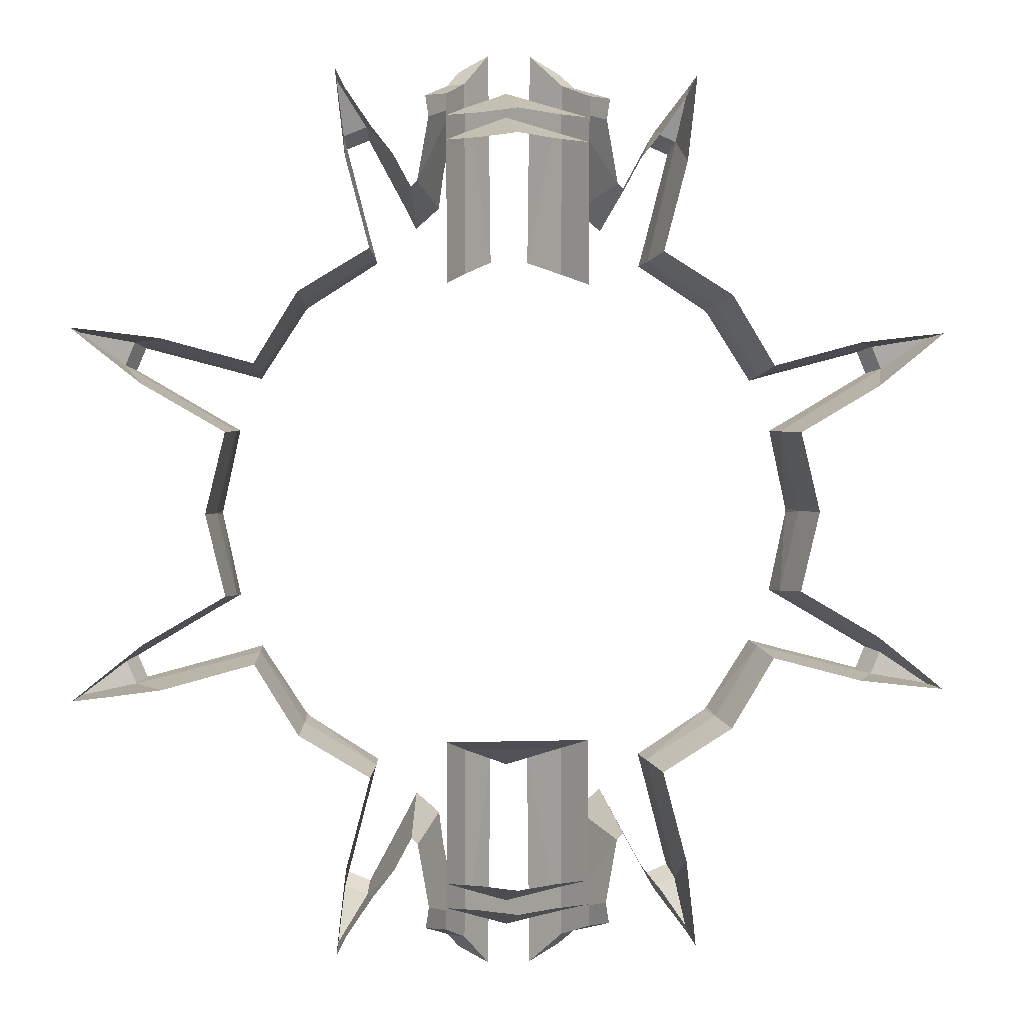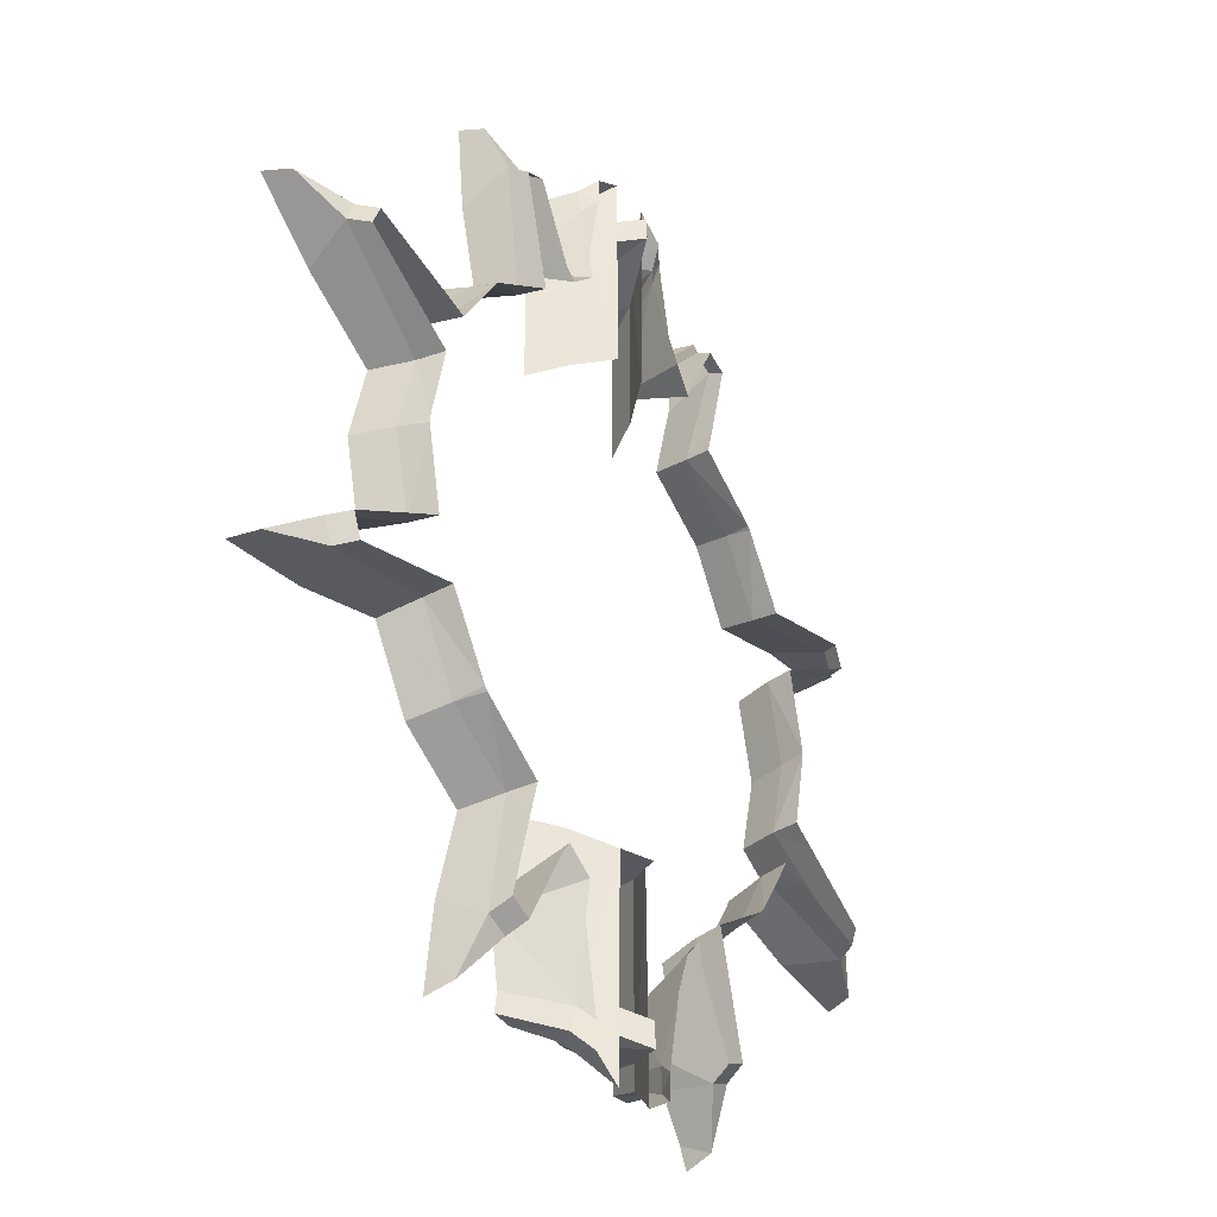
<metadata>
{"format":"obj","ext":"obj","renderer":"f3d","projection":"perspective","resolution":1024,"background":"white","views":[{"elev":1.6,"azim":-8.0,"up":"+Z"},{"elev":-35.3,"azim":123.2,"up":"+Z"}]}
</metadata>
<code>
v 3.261 1.011 -1.433
v 3.457 1.221 -1.432
v 3.528 1.011 -1.461
v 2.835 1.011 -1.383
v 2.107 1.011 -1.19
v 2.044 1.325 -1.113
v 3.034 1.396 -1.363
v -3.034 1.396 -1.363
v -2.835 1.011 -1.383
v -3.261 1.011 -1.433
v -3.457 1.221 -1.432
v -3.528 1.011 -1.461
v -2.044 1.325 -1.113
v -2.108 1.011 -1.19
v -3.319 1.011 -1.292
v -2.983 1.011 -1.026
v -3.109 1.396 -1.181
v -3.457 1.221 -1.432
v -3.528 1.011 -1.461
v -2.332 1.011 -0.6485
v -2.233 1.325 -0.658
v -3.109 1.396 1.182
v -2.983 1.011 1.027
v -3.319 1.011 1.293
v -3.457 1.221 1.432
v -3.528 1.011 1.462
v -2.233 1.325 0.6583
v -2.332 1.011 0.6488
v -3.261 1.011 1.433
v -2.835 1.011 1.383
v -3.034 1.396 1.363
v -3.457 1.221 1.432
v -3.528 1.011 1.462
v -2.108 1.011 1.19
v -2.044 1.325 1.114
v 0.3976 1.292 -3.457
v 0.1719 1.542 -3.726
v 0.4191 1.542 -3.582
v 0.5196 1.415 -3.457
v 1.147 1.542 -3.019
v 1.182 1.396 -3.109
v 0.8249 1.542 -2.429
v 1.081 1.542 -2.022
v 1.113 1.325 -2.044
v 1.143 1.542 -2.248
v 1.113 1.325 -2.044
v 1.081 1.542 -2.022
v 1.637 1.542 -1.663
v 1.69 1.325 -1.69
v 3.034 1.396 1.363
v 2.835 1.011 1.383
v 3.261 1.011 1.433
v 3.457 1.221 1.432
v 3.528 1.011 1.462
v 2.044 1.325 1.114
v 2.107 1.011 1.19
v 3.319 1.011 1.293
v 2.983 1.011 1.027
v 3.109 1.396 1.182
v 3.457 1.221 1.432
v 3.528 1.011 1.462
v 2.332 1.011 0.6488
v 2.233 1.325 0.6583
v 3.109 1.396 -1.182
v 2.983 1.011 -1.026
v 3.319 1.011 -1.292
v 3.457 1.221 -1.432
v 3.528 1.011 -1.461
v 2.233 1.325 -0.658
v 2.332 1.011 -0.6485
v -1.433 1.011 -3.261
v -1.383 1.011 -2.835
v -1.363 1.396 -3.034
v -1.432 1.221 -3.457
v -1.462 1.011 -3.528
v -1.19 1.011 -2.107
v -1.114 1.325 -2.044
v 1.383 1.011 -3.371
v 1.432 1.221 -3.457
v 1.461 1.011 -3.528
v 1.173 1.011 -3.067
v 1.001 1.011 -2.853
v 1.363 1.396 -3.034
v 1.383 1.011 -2.835
v 1.433 1.011 -3.261
v 1.432 1.221 -3.457
v 1.461 1.011 -3.528
v 1.19 1.011 -2.107
v 0.395 1.291 1.929
v 0.5741 1.011 1.833
v 0.5792 1.011 3.339
v 0.3996 1.292 3.457
v 0.8097 1.011 2.646
v 0.4829 1.438 3.28
v 0.7205 1.011 3.155
v 0.5429 1.542 2.749
v 0.5946 1.542 2.495
v 0.5792 1.011 3.339
v 0.7456 1.011 3.322
v 0.5217 1.415 3.457
v 0.3996 1.292 3.457
v 1.001 1.011 2.853
v 1.182 1.396 3.109
v 0.86 1.011 2.595
v 1.461 1.011 3.528
v 1.432 1.221 3.457
v 1.383 1.011 3.371
v 1.173 1.011 3.067
v 1.433 1.011 3.261
v 1.383 1.011 2.835
v 1.363 1.396 3.034
v 1.432 1.221 3.457
v 1.461 1.011 3.528
v 1.19 1.011 2.108
v 1.113 1.325 2.044
v -1.384 1.011 3.371
v -1.432 1.221 3.457
v -1.462 1.011 3.528
v -1.173 1.011 3.067
v -1.182 1.396 3.109
v -1.001 1.011 2.853
v -1.363 1.396 3.034
v -1.384 1.011 2.835
v -1.433 1.011 3.261
v -1.432 1.221 3.457
v -1.462 1.011 3.528
v -1.114 1.325 2.044
v -1.19 1.011 2.108
v -1.462 1.011 -3.528
v -1.432 1.221 -3.457
v -1.384 1.011 -3.371
v -1.182 1.396 -3.109
v -1.174 1.011 -3.067
v -1.002 1.011 -2.853
v 0.3945 1.291 -3.262
v 0.3088 1.011 -3.191
v 0.000328 1.011 -3.236
v 0.1523 1.542 3.179
v 0.000328 1.011 3.043
v 0.000328 1.542 3.201
v 0.3945 1.291 3.069
v 0.3088 1.011 2.998
v 0.1523 1.542 3.179
v 0.1523 1.542 3.375
v 0.3945 1.291 3.264
v 0.3945 1.291 3.264
v 0.3945 1.291 3.069
v 0.1523 1.542 3.179
v 0.000328 1.542 3.397
v 0.3945 1.291 3.264
v 0.1523 1.542 3.375
v 0.000328 1.011 3.239
v 0.3088 1.011 3.194
v 0.000328 1.011 3.043
v -0.1517 1.542 3.179
v -0.3938 1.291 3.069
v -0.3082 1.011 2.998
v -0.3938 1.291 3.264
v -0.1517 1.542 3.375
v -0.1517 1.542 3.179
v -0.1517 1.542 3.179
v -0.3938 1.291 3.069
v -0.3938 1.291 3.264
v -0.1517 1.542 3.375
v -0.3938 1.291 3.264
v 0.000328 1.011 3.239
v -0.3082 1.011 3.194
v -0.1531 1.542 -2.039
v -0.001159 1.701 -2.108
v 0.1508 1.542 -2.039
v 2.233 1.325 -0.658
v 2.194 1.542 -0.6648
v 2.333 1.542 -0.01825
v 2.39 1.325 0.000148
v 2.022 1.542 1.082
v 2.248 1.542 1.143
v 2.398 1.542 0.7813
v 2.194 1.542 0.6651
v 0.5732 1.595 2.48
v 0.5429 1.542 2.749
v 0.8249 1.542 2.429
v 0.7619 1.568 2.309
v 0.7665 1.542 2.323
v -0.5418 1.542 2.749
v -0.5725 1.595 2.48
v -0.5939 1.542 2.495
v -0.7668 1.542 2.323
v -0.7622 1.568 2.309
v -0.8252 1.542 2.429
v -0.5949 1.542 -2.495
v -0.5735 1.595 -2.48
v -0.5432 1.542 -2.748
v -0.8252 1.542 -2.429
v -0.7622 1.568 -2.309
v -0.7668 1.542 -2.322
v 0.5415 1.542 -2.748
v 0.5722 1.595 -2.48
v 0.5936 1.542 -2.495
v 0.7665 1.542 -2.322
v 0.7619 1.568 -2.309
v 0.8249 1.542 -2.429
v -0.1517 1.542 -3.176
v 0.000328 1.011 -3.041
v 0.000328 1.542 -3.198
v -0.3938 1.291 -3.066
v -0.3082 1.011 -2.996
v -0.1517 1.542 -3.176
v -0.1517 1.542 -3.372
v -0.3938 1.291 -3.262
v -0.3938 1.291 -3.066
v 0.000328 1.542 -3.394
v -0.3938 1.291 -3.262
v -0.1517 1.542 -3.372
v 0.000328 1.011 -3.236
v -0.3082 1.011 -3.191
v 0.000328 1.011 -3.041
v 0.1523 1.542 -3.176
v 0.3945 1.291 -3.066
v 0.3088 1.011 -2.996
v 0.3945 1.291 -3.262
v 0.1523 1.542 -3.372
v 0.1523 1.542 -3.176
v 0.3945 1.291 -3.066
v 0.1523 1.542 -3.372
v -0.5418 1.542 2.749
v -0.4812 1.438 3.28
v -0.4168 1.542 3.376
v -0.3979 1.292 3.457
v -0.1721 1.542 3.727
v -0.4194 1.542 3.582
v -0.5199 1.415 3.457
v -1.147 1.542 3.02
v -0.8252 1.542 2.429
v -1.082 1.542 2.022
v -1.143 1.542 2.248
v -1.114 1.325 2.044
v -1.082 1.542 2.022
v -1.637 1.542 1.663
v -1.69 1.325 1.69
v -2.044 1.325 -1.113
v -2.022 1.542 -1.081
v -1.663 1.542 -1.637
v -1.69 1.325 -1.69
v -0.3999 1.292 -3.457
v -0.1742 1.542 -3.726
v -0.1531 1.542 -2.039
v -0.3953 1.291 -1.929
v -0.4188 1.542 -3.375
v -0.4832 1.438 -3.28
v -0.5432 1.542 -2.748
v -0.4214 1.542 -3.582
v -0.1742 1.542 -3.726
v -0.3999 1.292 -3.457
v -0.522 1.415 -3.457
v -0.8602 1.011 -2.595
v -0.7668 1.542 -2.322
v -0.5949 1.542 -2.495
v -0.81 1.011 -2.645
v -0.8252 1.542 -2.429
v -1.147 1.542 -3.019
v -1.143 1.542 -2.248
v -1.082 1.542 -2.022
v 0.5936 1.542 -2.495
v 0.7665 1.542 -2.322
v 0.8592 1.011 -2.595
v 0.8087 1.011 -2.645
v 0.1508 1.542 -2.039
v 0.1719 1.542 -3.726
v 0.3976 1.292 -3.457
v 0.393 1.291 -1.929
v 0.5415 1.542 -2.748
v 0.4809 1.438 -3.28
v 0.4165 1.542 -3.375
v 2.194 1.542 -0.6648
v 2.398 1.542 -0.7811
v 2.248 1.542 -1.143
v 2.022 1.542 -1.081
v -2.233 1.325 0.6583
v -2.195 1.542 0.6651
v -2.334 1.542 0.01853
v -2.39 1.325 0.000137
v -2.022 1.542 -1.081
v -2.248 1.542 -1.143
v -2.398 1.542 -0.7811
v -2.195 1.542 -0.6648
v -2.195 1.542 0.6651
v -2.398 1.542 0.7813
v -2.248 1.542 1.143
v -2.022 1.542 1.082
v 2.044 1.325 1.114
v 2.022 1.542 1.082
v 1.663 1.542 1.637
v 1.69 1.325 1.69
v 0.1739 1.542 3.727
v 0.1528 1.542 2.039
v 0.4185 1.542 3.376
v 0.4211 1.542 3.582
v 0.1739 1.542 3.727
v 0.86 1.011 2.595
v 0.7665 1.542 2.323
v 0.5946 1.542 2.495
v 0.8097 1.011 2.646
v 0.8249 1.542 2.429
v 1.147 1.542 3.02
v 1.143 1.542 2.248
v 1.081 1.542 2.022
v -0.5939 1.542 2.495
v -0.7668 1.542 2.323
v -0.8595 1.011 2.595
v -0.809 1.011 2.646
v -0.1511 1.542 2.039
v -0.1721 1.542 3.727
v -0.3979 1.292 3.457
v -0.3933 1.291 1.929
v 1.19 1.011 2.108
v 1.76 1.011 1.76
v 2.107 1.011 1.19
v 0.4829 1.438 3.28
v 0.5217 1.415 3.457
v 0.7456 1.011 3.322
v 0.7205 1.011 3.155
v 0.4185 1.542 3.376
v 0.4211 1.542 3.582
v 0.7619 1.568 2.309
v 0.5732 1.595 2.48
v 0.5946 1.542 2.495
v 0.7665 1.542 2.323
v 1.182 1.396 3.109
v 1.363 1.396 3.034
v 1.324 1.542 2.946
v 1.147 1.542 3.02
v 1.432 1.221 3.457
v 1.324 1.542 2.946
v -0.7622 1.568 2.309
v -0.7668 1.542 2.323
v -0.5939 1.542 2.495
v -0.5725 1.595 2.48
v -0.4812 1.438 3.28
v -0.7187 1.011 3.155
v -0.7439 1.011 3.322
v -0.5199 1.415 3.457
v -0.4194 1.542 3.582
v -0.4168 1.542 3.376
v -1.663 1.542 1.637
v -1.325 1.542 2.946
v -1.363 1.396 3.034
v -1.182 1.396 3.109
v -2.334 1.542 -0.01826
v -2.195 1.542 -0.6648
v -2.233 1.325 -0.658
v -2.332 1.011 -0.6485
v -2.489 1.011 0.000137
v -2.332 1.011 0.6488
v -2.946 1.542 -1.324
v -3.034 1.396 -1.363
v -3.109 1.396 -1.181
v -3.02 1.542 -1.146
v -2.946 1.542 -1.324
v -3.457 1.221 -1.432
v -3.02 1.542 -1.146
v -3.02 1.542 1.147
v -3.109 1.396 1.182
v -3.034 1.396 1.363
v -2.946 1.542 1.324
v -3.02 1.542 1.147
v -3.457 1.221 1.432
v -2.946 1.542 1.324
v 1.637 1.542 1.663
v 1.113 1.325 2.044
v 1.081 1.542 2.022
v -1.182 1.396 -3.109
v -1.363 1.396 -3.034
v -1.324 1.542 -2.946
v -1.147 1.542 -3.019
v -1.432 1.221 -3.457
v -1.324 1.542 -2.946
v 0.7619 1.568 -2.309
v 0.7665 1.542 -2.322
v 0.5936 1.542 -2.495
v 0.5722 1.595 -2.48
v 0.4809 1.438 -3.28
v 0.7184 1.011 -3.155
v 0.7436 1.011 -3.321
v 0.5196 1.415 -3.457
v 0.4191 1.542 -3.582
v 0.4165 1.542 -3.375
v 1.663 1.542 -1.637
v 1.324 1.542 -2.946
v 1.363 1.396 -3.034
v 1.182 1.396 -3.109
v 1.147 1.542 -3.019
v 1.324 1.542 -2.946
v 1.182 1.396 -3.109
v 1.363 1.396 -3.034
v 1.432 1.221 -3.457
v 2.044 1.325 -1.113
v 2.022 1.542 -1.081
v 2.107 1.011 -1.19
v 1.76 1.011 -1.76
v 1.19 1.011 -2.107
v -1.147 1.542 3.02
v -1.325 1.542 2.946
v -1.432 1.221 3.457
v -2.044 1.325 1.114
v -2.022 1.542 1.082
v -2.108 1.011 1.19
v -1.76 1.011 1.76
v -1.19 1.011 2.108
v -1.637 1.542 -1.663
v -1.114 1.325 -2.044
v -1.082 1.542 -2.022
v -1.19 1.011 -2.107
v -1.76 1.011 -1.76
v -2.108 1.011 -1.19
v -0.4832 1.438 -3.28
v -0.522 1.415 -3.457
v -0.7459 1.011 -3.321
v -0.7208 1.011 -3.155
v -0.4188 1.542 -3.375
v -0.4214 1.542 -3.582
v -0.7622 1.568 -2.309
v -0.5735 1.595 -2.48
v -0.5949 1.542 -2.495
v -0.7668 1.542 -2.322
v 0.5771 1.011 -3.339
v 0.7184 1.011 -3.155
v 0.8087 1.011 -2.645
v 0.5936 1.542 -2.495
v 0.7436 1.011 -3.321
v 0.5771 1.011 -3.339
v 0.8592 1.011 -2.595
v 0.7665 1.542 -2.322
v -0.5729 1.011 -2.97
v -0.1517 1.542 -3.176
v 0.000328 1.542 -3.198
v 0.000328 1.701 -3.245
v -0.3938 1.291 -3.066
v -0.3938 1.291 -3.262
v -0.5729 1.011 -3.166
v -0.5729 1.011 -3.166
v -0.5729 1.011 -2.97
v -0.3938 1.291 -3.066
v 0.000328 1.701 -3.245
v 0.000328 1.701 -3.441
v -0.1517 1.542 -3.372
v -0.1517 1.542 -3.176
v -0.5729 1.011 -3.166
v 0.000328 1.542 -3.394
v -0.1517 1.542 -3.372
v 0.000328 1.701 -3.441
v 0.5736 1.011 -2.97
v 0.1523 1.542 -3.176
v 0.5736 1.011 -3.166
v 0.3945 1.291 -3.262
v 0.3945 1.291 -3.066
v 0.3945 1.291 -3.066
v 0.5736 1.011 -2.97
v 0.5736 1.011 -3.166
v 0.1523 1.542 -3.372
v 0.000328 1.701 -3.441
v 0.000328 1.701 -3.245
v 0.7665 1.542 2.323
v -0.5774 1.011 3.339
v -0.5724 1.011 1.833
v -0.7187 1.011 3.155
v -0.809 1.011 2.646
v -0.5939 1.542 2.495
v -0.7439 1.011 3.322
v -0.5774 1.011 3.339
v -0.8595 1.011 2.595
v -0.7668 1.542 2.323
v -0.5744 1.011 -1.833
v -0.5794 1.011 -3.339
v -0.81 1.011 -2.645
v -0.7208 1.011 -3.155
v -0.5949 1.542 -2.495
v -0.5794 1.011 -3.339
v -0.7459 1.011 -3.321
v -0.8602 1.011 -2.595
v -0.7668 1.542 -2.322
v 0.5721 1.011 -1.833
v 2.333 1.542 0.01854
v 2.233 1.325 0.6583
v 2.194 1.542 0.6651
v 2.332 1.011 0.6488
v 2.488 1.011 0.000148
v 2.332 1.011 -0.6485
v 2.946 1.542 1.324
v 3.034 1.396 1.363
v 3.109 1.396 1.182
v 3.019 1.542 1.147
v 2.946 1.542 1.324
v 3.457 1.221 1.432
v 3.019 1.542 1.147
v 3.019 1.542 -1.146
v 3.109 1.396 -1.182
v 3.034 1.396 -1.363
v 2.946 1.542 -1.324
v 3.019 1.542 -1.146
v 3.457 1.221 -1.432
v 2.946 1.542 -1.324
v 0.1523 1.542 -3.176
v 0.5736 1.011 -3.166
v 0.1523 1.542 -3.372
v 0.000328 1.542 -3.394
v 0.000328 1.701 -3.441
v 0.5736 1.011 2.973
v 0.1523 1.542 3.179
v 0.000328 1.542 3.201
v 0.000328 1.701 3.248
v 0.3945 1.291 3.069
v 0.3945 1.291 3.264
v 0.5736 1.011 3.169
v 0.5736 1.011 2.973
v 0.000328 1.701 3.248
v 0.000328 1.701 3.444
v 0.1523 1.542 3.375
v 0.1523 1.542 3.375
v 0.1523 1.542 3.179
v 0.000328 1.701 3.248
v 0.5736 1.011 3.169
v 0.000328 1.542 3.397
v 0.1523 1.542 3.375
v 0.000328 1.701 3.444
v -0.5729 1.011 2.973
v -0.1517 1.542 3.179
v -0.5729 1.011 3.169
v -0.3938 1.291 3.264
v -0.3938 1.291 3.069
v -0.3938 1.291 3.069
v -0.5729 1.011 2.973
v -0.5729 1.011 3.169
v -0.1517 1.542 3.375
v 0.000328 1.701 3.444
v 0.000328 1.701 3.248
v 0.000328 1.701 3.248
v -0.1517 1.542 3.179
v -0.1517 1.542 3.375
v -0.5729 1.011 3.169
v -0.1517 1.542 3.375
v 0.000328 1.542 3.397
v 0.000328 1.701 3.444
v -0.5744 1.011 -1.833
v -0.3953 1.291 -1.929
v 0.393 1.291 -1.929
v 0.393 1.291 -1.929
v 0.5721 1.011 -1.833
v -0.5744 1.011 -1.833
v 0.1508 1.542 -2.039
v 0.393 1.291 -1.929
v -0.3953 1.291 -1.929
v -0.3953 1.291 -1.929
v -0.1531 1.542 -2.039
v 0.1508 1.542 -2.039
f 1 2 3
f 4 5 6
f 6 7 4
f 8 9 10
f 10 11 8
f 12 11 10
f 13 14 9
f 9 8 13
f 15 16 17
f 17 18 15
f 15 18 19
f 16 20 21
f 21 17 16
f 22 23 24
f 24 25 22
f 26 25 24
f 27 28 23
f 23 22 27
f 29 30 31
f 31 32 29
f 29 32 33
f 30 34 35
f 36 37 38
f 38 39 36
f 40 41 42
f 43 44 45
f 46 47 48
f 48 49 46
f 50 51 52
f 52 53 50
f 54 53 52
f 55 56 51
f 51 50 55
f 57 58 59
f 59 60 57
f 57 60 61
f 58 62 63
f 63 59 58
f 64 65 66
f 66 67 64
f 68 67 66
f 69 70 65
f 65 64 69
f 1 4 7
f 7 2 1
f 71 72 73
f 73 74 71
f 71 74 75
f 72 76 77
f 77 73 72
f 78 79 80
f 78 81 41
f 41 79 78
f 82 41 81
f 83 84 85
f 85 86 83
f 87 86 85
f 44 88 84
f 84 83 44
f 89 90 91
f 91 92 89
f 93 94 95
f 93 96 94
f 93 97 96
f 98 99 100
f 100 101 98
f 102 103 104
f 35 31 30
f 105 106 107
f 103 108 107
f 107 106 103
f 108 103 102
f 109 110 111
f 111 112 109
f 109 112 113
f 110 114 115
f 115 111 110
f 116 117 118
f 116 119 120
f 120 117 116
f 121 120 119
f 122 123 124
f 124 125 122
f 126 125 124
f 127 128 123
f 123 122 127
f 129 130 131
f 132 133 131
f 131 130 132
f 133 132 134
f 135 136 137
f 138 139 140
f 138 141 139
f 141 142 139
f 143 144 145
f 146 147 148
f 149 150 151
f 149 152 150
f 152 153 150
f 140 154 155
f 154 156 155
f 154 157 156
f 158 159 160
f 161 162 163
f 164 165 149
f 165 166 149
f 165 167 166
f 168 169 170
f 171 172 173
f 173 174 171
f 175 55 176
f 177 63 178
f 97 179 180
f 181 182 183
f 184 185 186
f 187 188 189
f 190 191 192
f 193 194 195
f 196 197 198
f 199 200 201
f 202 203 204
f 202 205 203
f 205 206 203
f 207 208 209
f 209 210 207
f 211 212 213
f 211 214 212
f 214 215 212
f 204 216 217
f 216 218 217
f 216 219 218
f 220 221 222
f 222 223 220
f 224 135 211
f 135 137 211
f 225 226 227
f 228 229 230
f 230 231 228
f 232 120 233
f 234 127 235
f 236 237 238
f 238 239 236
f 240 241 242
f 242 243 240
f 244 245 246
f 246 247 244
f 248 249 250
f 251 252 253
f 253 254 251
f 255 256 257
f 257 258 255
f 259 132 260
f 261 77 262
f 263 264 265
f 265 266 263
f 267 268 269
f 269 270 267
f 271 272 273
f 274 69 275
f 276 6 277
f 278 279 280
f 280 281 278
f 282 13 283
f 284 21 285
f 286 27 287
f 288 35 289
f 290 291 292
f 292 293 290
f 92 294 295
f 295 89 92
f 296 94 96
f 297 298 101
f 101 100 297
f 299 300 301
f 301 302 299
f 303 103 304
f 305 115 306
f 307 308 309
f 309 310 307
f 311 312 313
f 313 314 311
f 315 316 293
f 317 290 293
f 293 316 317
f 318 319 320
f 320 321 318
f 319 318 322
f 322 323 319
f 324 325 326
f 326 327 324
f 328 329 330
f 330 331 328
f 329 328 332
f 305 333 111
f 111 115 305
f 334 335 336
f 336 337 334
f 338 339 340
f 340 341 338
f 341 342 343
f 343 338 341
f 238 344 239
f 345 346 347
f 348 349 350
f 281 350 351
f 351 352 281
f 353 278 281
f 281 352 353
f 354 283 13
f 13 8 354
f 355 356 357
f 357 358 355
f 356 355 359
f 284 360 17
f 17 21 284
f 361 287 27
f 27 22 361
f 362 363 364
f 364 365 362
f 363 362 366
f 288 367 31
f 31 35 288
f 292 368 293
f 369 293 368
f 368 370 369
f 293 369 315
f 371 372 373
f 373 374 371
f 372 371 375
f 261 376 73
f 73 77 261
f 377 378 379
f 379 380 377
f 381 382 383
f 383 384 381
f 384 385 386
f 386 381 384
f 48 387 49
f 388 389 390
f 390 391 388
f 45 44 83
f 83 392 45
f 393 394 395
f 396 49 387
f 387 397 396
f 49 396 398
f 398 399 49
f 400 46 49
f 49 399 400
f 347 401 345
f 235 127 122
f 122 402 235
f 347 346 403
f 404 239 344
f 344 405 404
f 239 404 406
f 406 407 239
f 408 236 239
f 239 407 408
f 242 409 243
f 410 243 409
f 409 411 410
f 243 410 412
f 412 413 243
f 414 240 243
f 243 413 414
f 415 416 417
f 417 418 415
f 416 415 419
f 419 420 416
f 421 422 423
f 423 424 421
f 270 269 425
f 426 272 427
f 272 271 427
f 271 428 427
f 39 429 430
f 430 36 39
f 431 41 82
f 431 42 41
f 431 432 42
f 433 206 205
f 434 435 436
f 437 438 439
f 440 441 442
f 443 444 445
f 445 446 443
f 215 447 212
f 448 449 450
f 219 451 218
f 435 452 436
f 453 454 455
f 456 457 458
f 459 460 461
f 103 303 104
f 303 462 104
f 463 464 314
f 314 313 463
f 465 226 466
f 226 225 466
f 225 467 466
f 231 468 469
f 469 228 231
f 470 120 121
f 470 233 120
f 470 471 233
f 247 472 473
f 473 244 247
f 474 249 475
f 474 250 249
f 474 476 250
f 477 478 254
f 254 253 477
f 134 132 479
f 132 259 479
f 259 480 479
f 425 481 270
f 173 482 174
f 483 174 482
f 482 484 483
f 174 483 485
f 485 486 174
f 487 171 174
f 174 486 487
f 488 176 55
f 55 50 488
f 489 490 491
f 491 492 489
f 490 489 493
f 177 494 59
f 59 63 177
f 495 275 69
f 69 64 495
f 496 497 498
f 498 499 496
f 497 496 500
f 276 501 7
f 7 6 276
f 280 348 281
f 350 281 348
f 461 502 459
f 503 136 135
f 504 505 506
f 507 142 141
f 508 509 510
f 511 512 513
f 513 514 511
f 515 516 517
f 518 519 520
f 153 521 150
f 522 523 524
f 157 525 156
f 509 526 510
f 527 528 529
f 530 531 532
f 533 534 535
f 536 537 538
f 539 167 165
f 540 541 542
f 543 544 545
f 546 547 548
f 549 550 551
f 552 553 554

</code>
